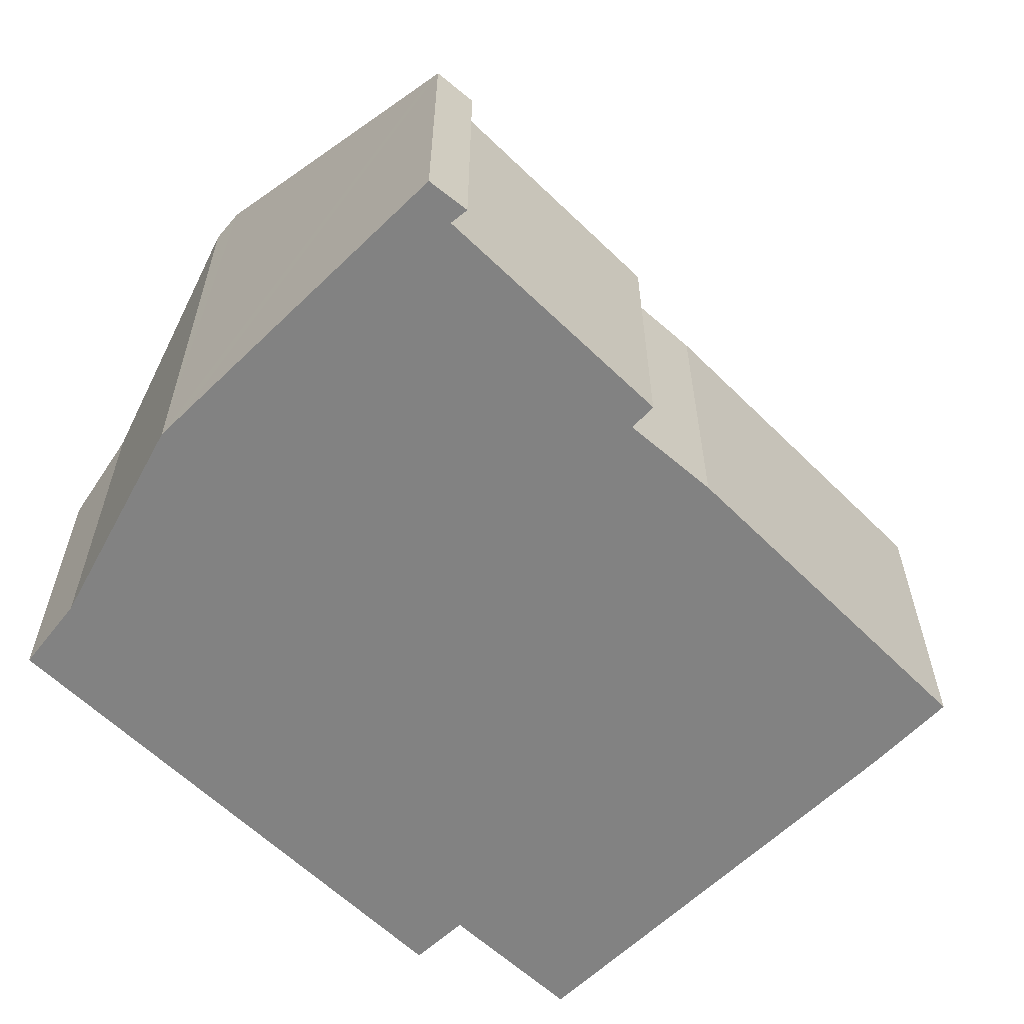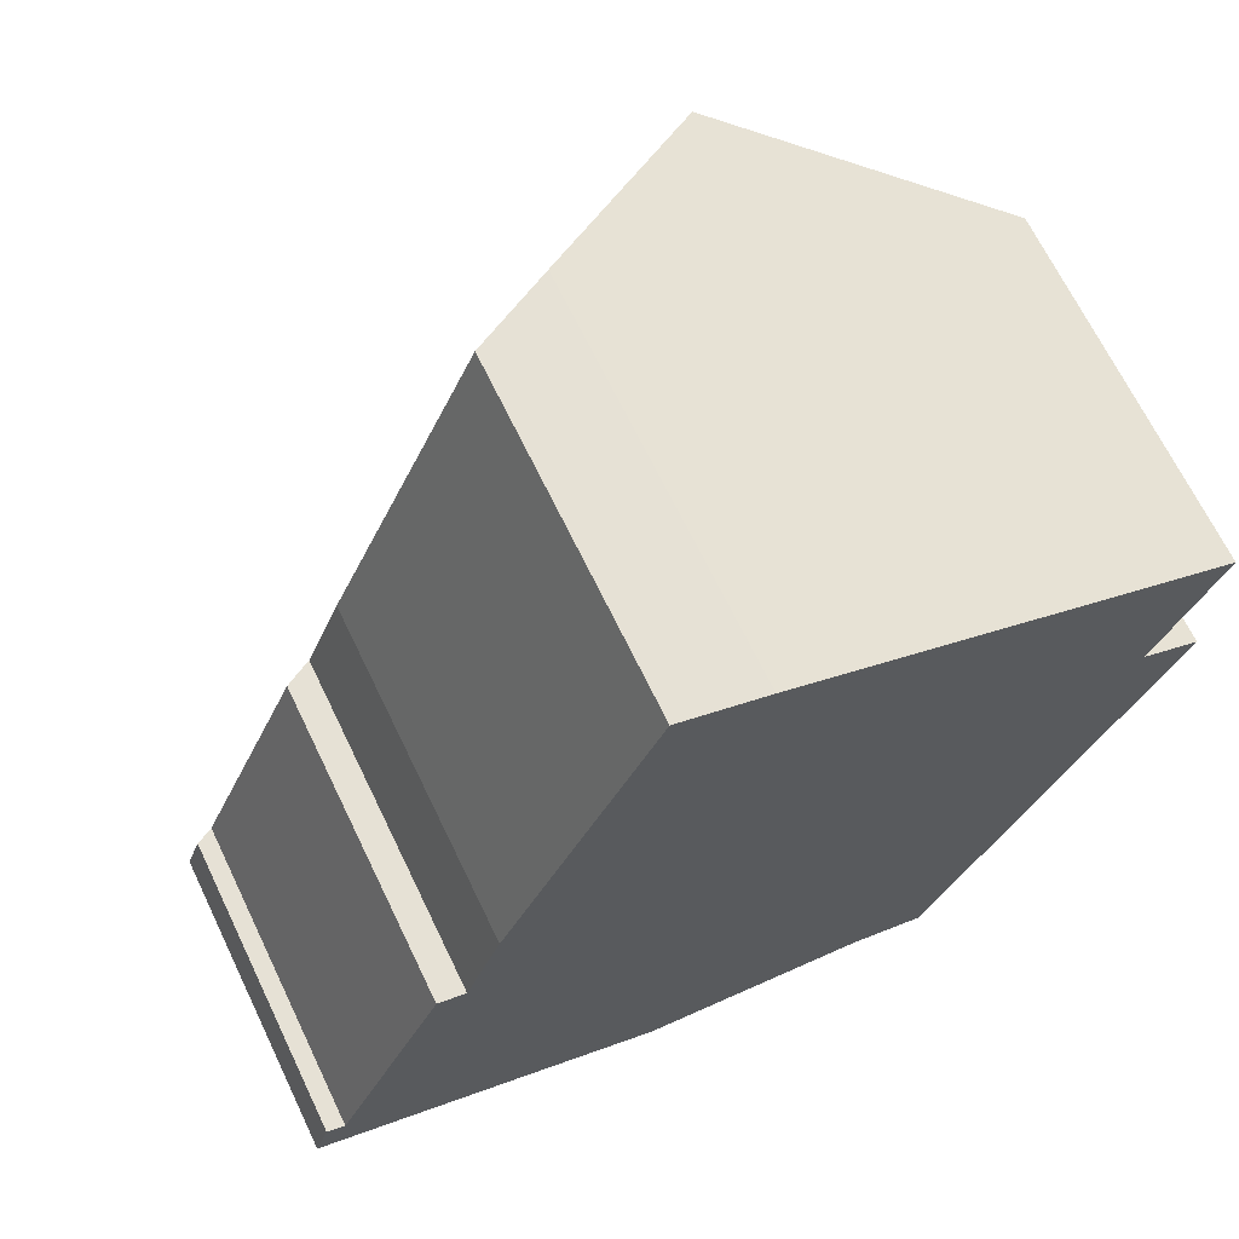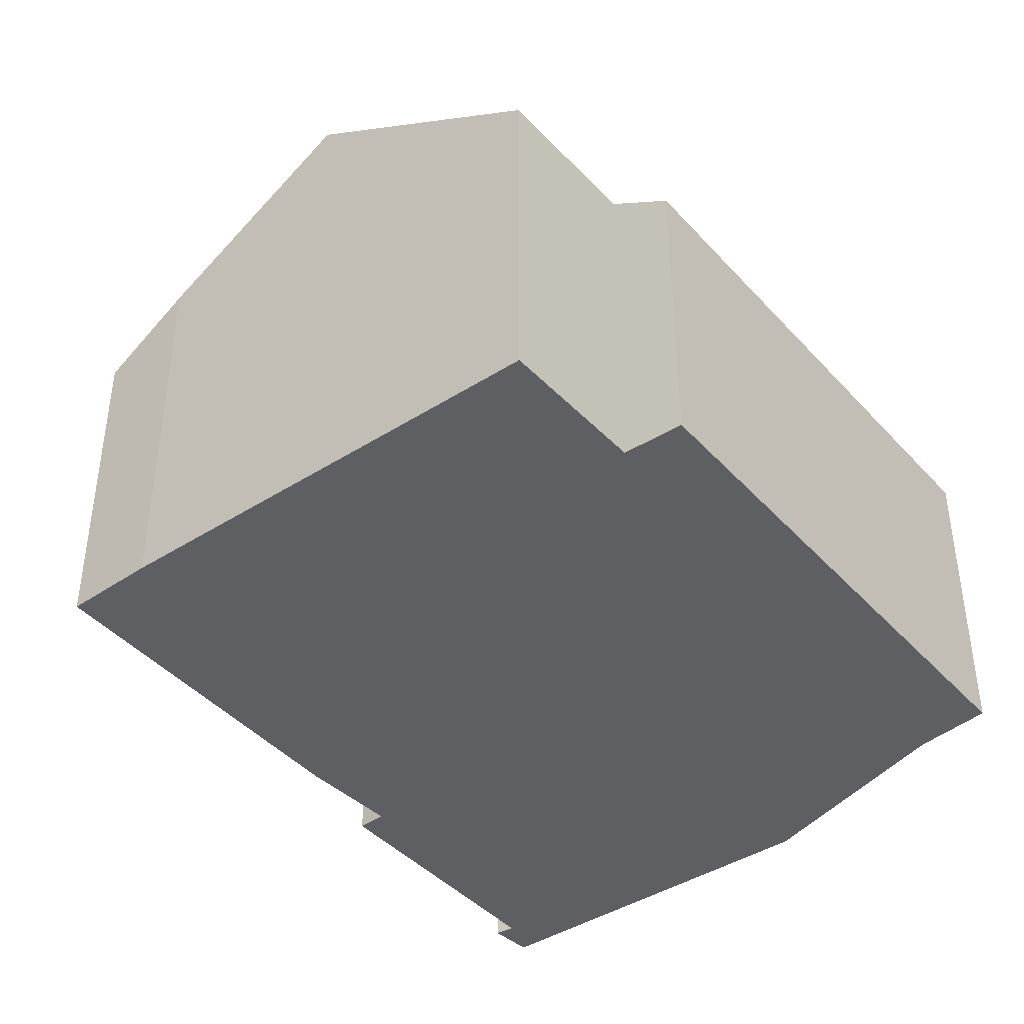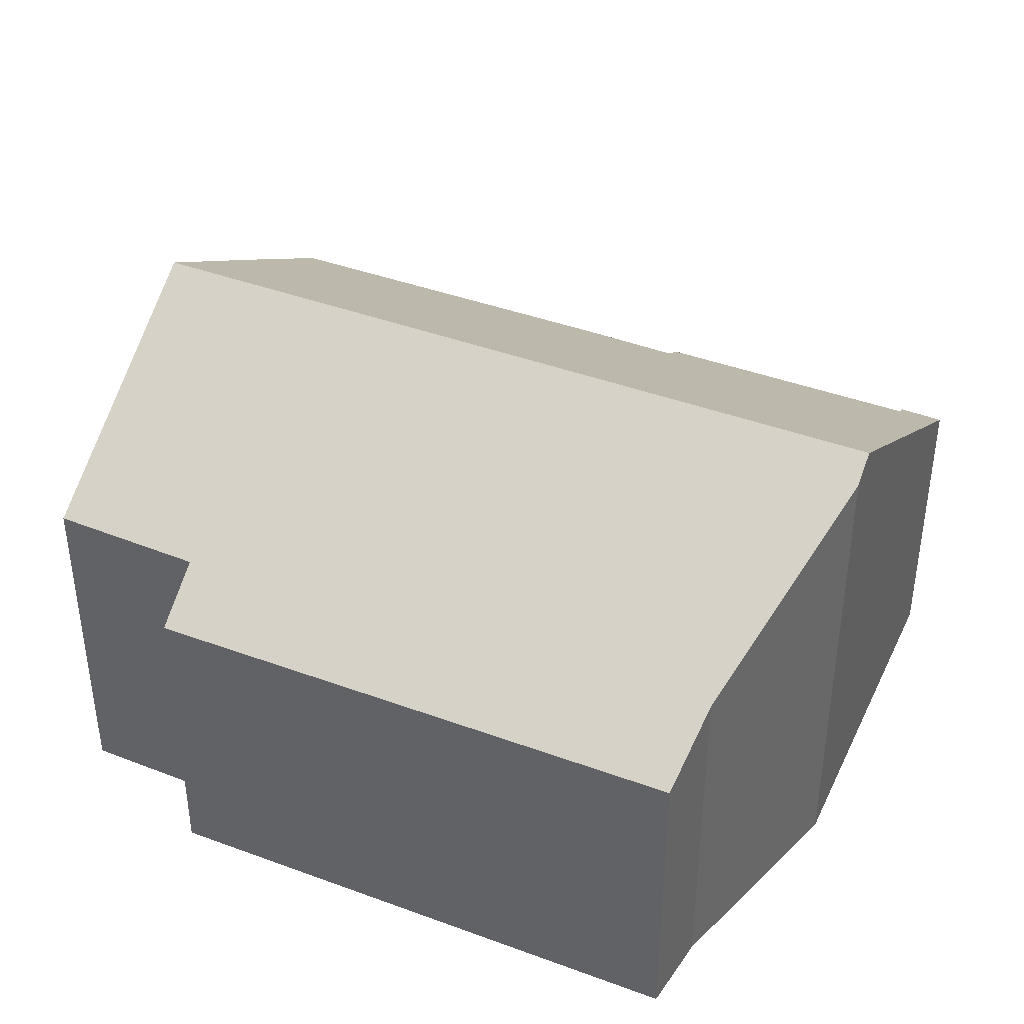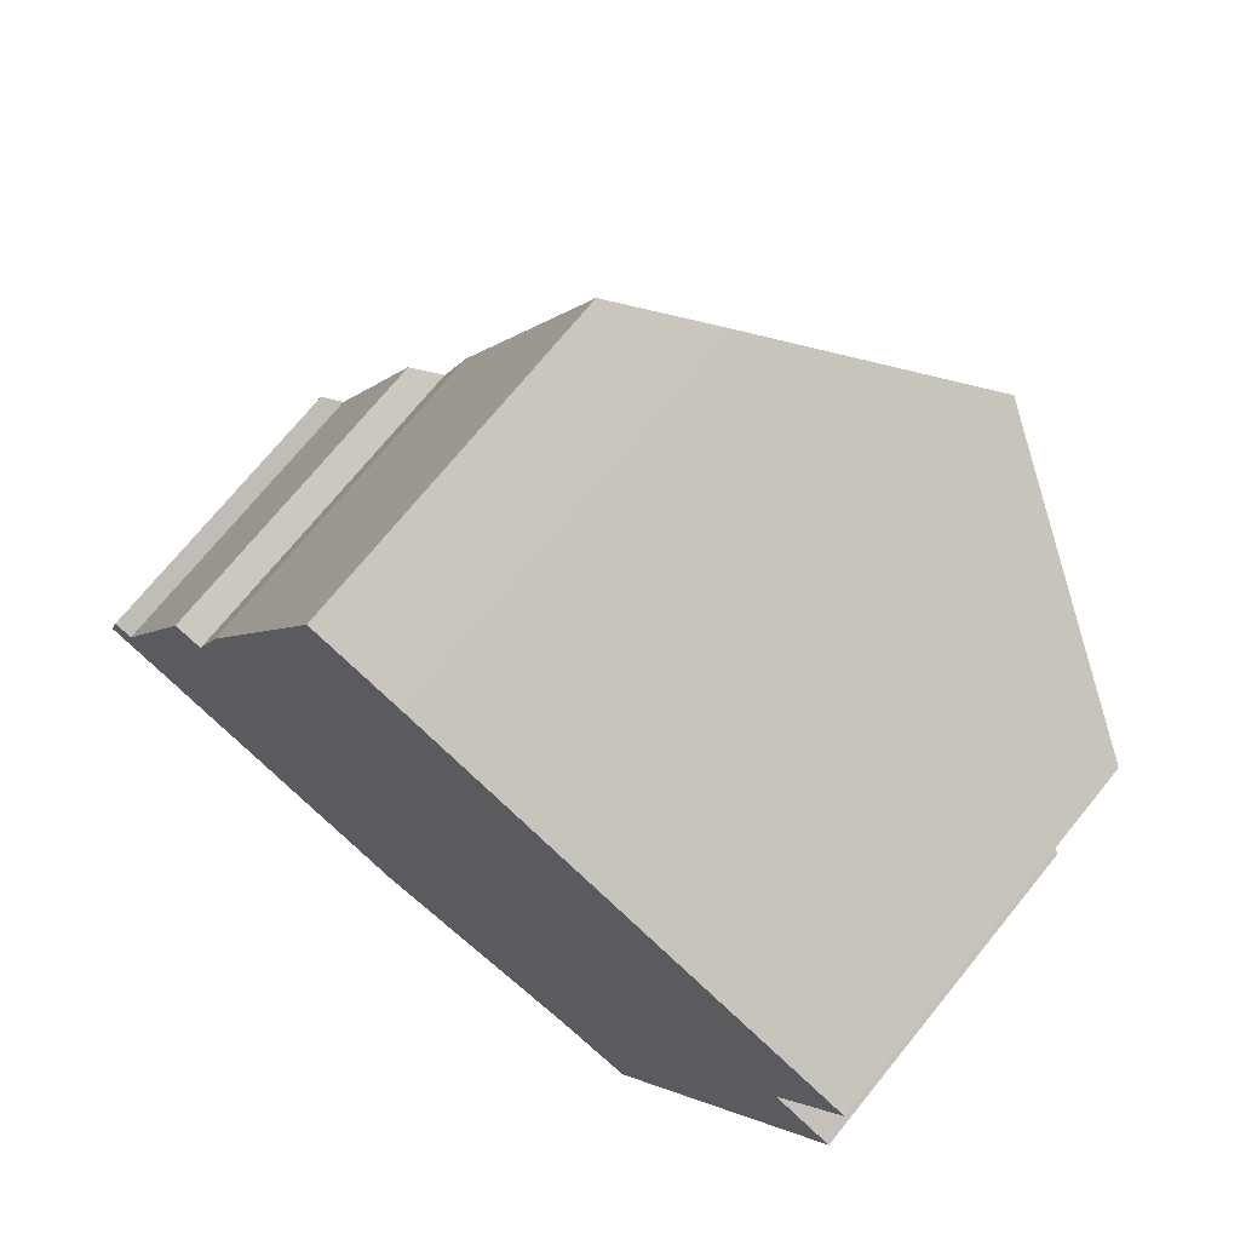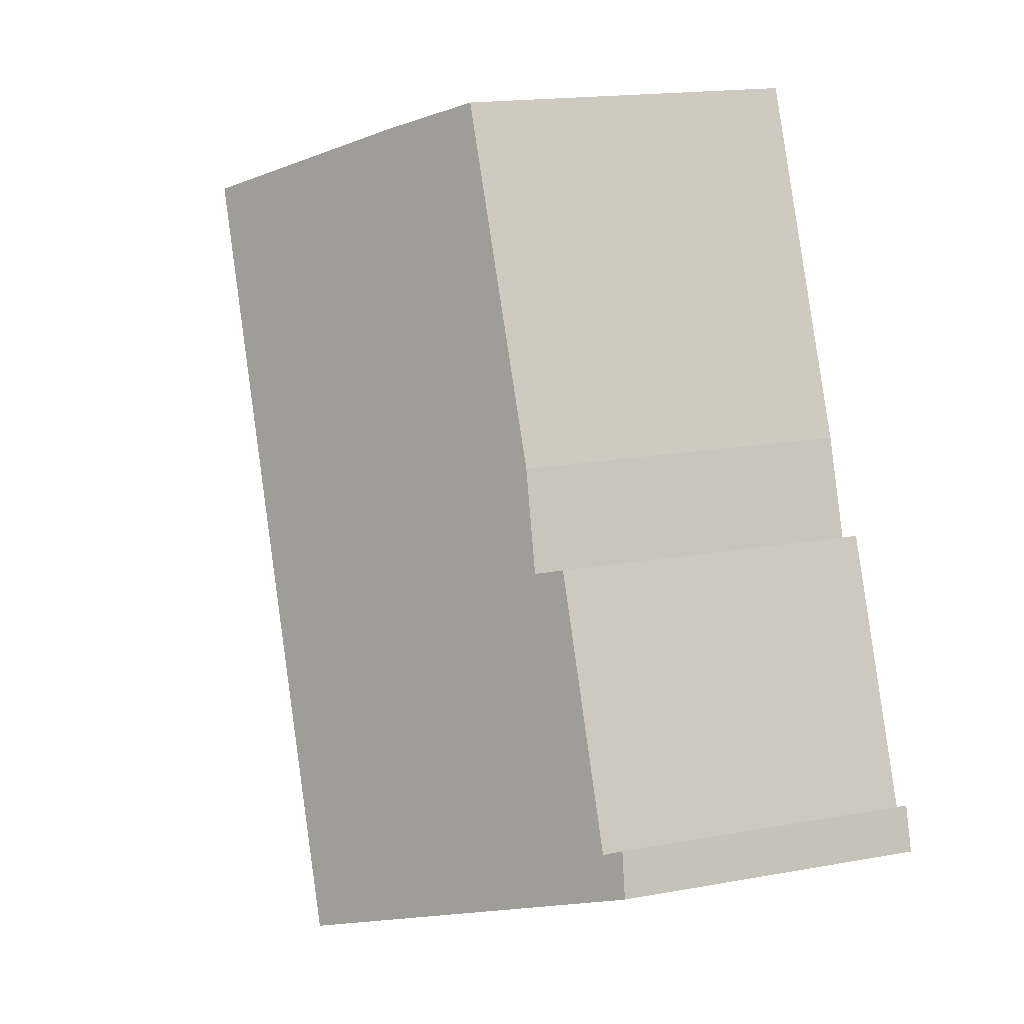
<metadata>
{"format":"obj","ext":"obj","renderer":"f3d","projection":"perspective","resolution":1024,"background":"white","views":[{"elev":-60.7,"azim":-111.7,"up":"+Y"},{"elev":67.5,"azim":-25.7,"up":"+Z"},{"elev":-42.0,"azim":61.1,"up":"+Y"},{"elev":40.9,"azim":137.3,"up":"+Y"},{"elev":72.4,"azim":39.1,"up":"+Z"},{"elev":16.8,"azim":-110.5,"up":"+Z"}]}
</metadata>
<code>
v  11.94 5.863 -3.663
v  14.91 6.556 6.312
v  15.97 5.844 5.82
v  11.53 9.557 10.93
v  10.52 6.757 -3.254
v  5.842 9.557 -2.551
v  6.347 9.22 -2.772
v  15.99 6.589 8.986
v  0.253 5.616 0.804
v  0.175 5.781 -0.077
v  0 5.664 3.468e-16
v  0.492 5.781 0.673
v  0.58 5.842 0.625
v  3.065 6.18 5.093
v  2.552 5.846 5.28
v  3.696 6.111 6.877
v  6.43 6.175 13.08
v  8.043 7.235 12.44
v  11.94 2.243e-16 -3.663
v  15.97 -3.564e-16 5.82
v  10.52 1.993e-16 -3.254
v  6.347 1.697e-16 -2.772
v  5.842 1.562e-16 -2.551
v  0 0 0
v  0.175 4.715e-18 -0.077
v  0.253 -4.923e-17 0.804
v  3.065 -3.119e-16 5.093
v  3.696 -4.211e-16 6.877
v  6.43 -8.012e-16 13.08
v  0.58 -3.827e-17 0.625
v  0.492 -4.121e-17 0.673
v  11.53 -6.69e-16 10.93
v  15.99 -5.502e-16 8.986
v  14.91 -3.865e-16 6.312
v  2.552 -3.233e-16 5.28
v  8.043 -7.62e-16 12.44
g defaultobject
f 1 2 3
f 2 1 4
f 4 1 5
f 4 5 6
f 6 5 7
f 4 8 2
f 9 10 11
f 10 9 6
f 6 9 12
f 6 12 13
f 13 4 6
f 4 13 14
f 14 13 15
f 4 14 16
f 4 16 17
f 4 17 18
f 3 19 1
f 19 3 20
f 1 21 5
f 21 1 19
f 5 22 7
f 22 5 21
f 22 6 7
f 6 22 10
f 10 22 11
f 11 22 23
f 11 23 24
f 24 23 25
f 24 9 11
f 9 24 26
f 27 16 14
f 16 27 28
f 29 16 28
f 12 30 13
f 30 12 9
f 30 9 26
f 30 26 31
f 32 4 18
f 4 32 8
f 8 32 33
f 34 3 2
f 3 34 20
f 13 35 15
f 35 13 30
f 29 17 16
f 15 27 14
f 27 15 35
f 17 36 18
f 36 17 29
f 32 18 36
f 33 2 8
f 2 33 34
f 32 34 33
f 34 32 36
f 34 36 29
f 34 29 28
f 24 31 26
f 31 24 30
f 30 24 23
f 30 23 22
f 23 24 25
f 34 19 20
f 19 34 28
f 19 28 27
f 19 27 35
f 19 35 30
f 19 30 21
f 21 30 22

</code>
